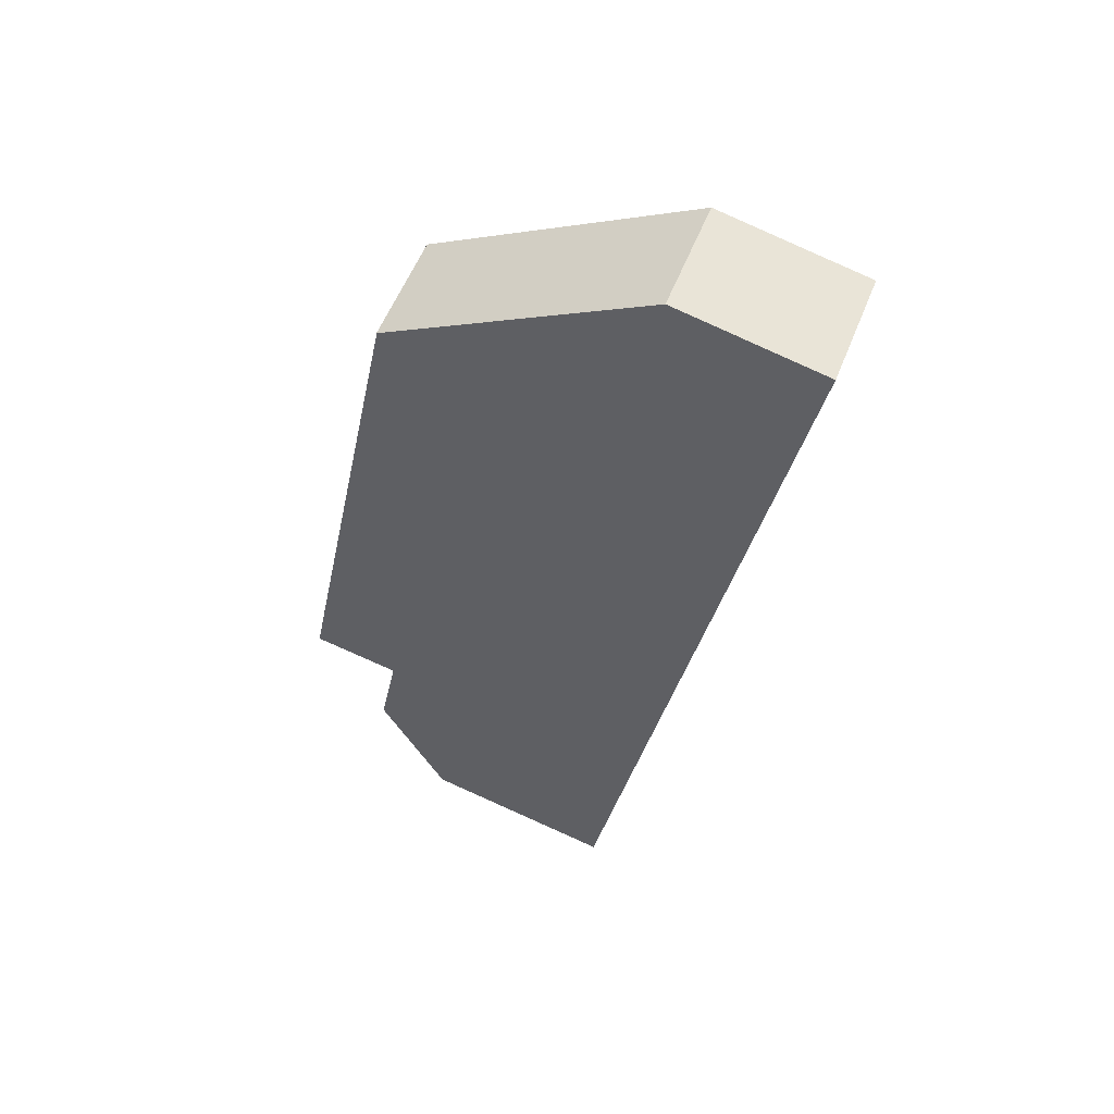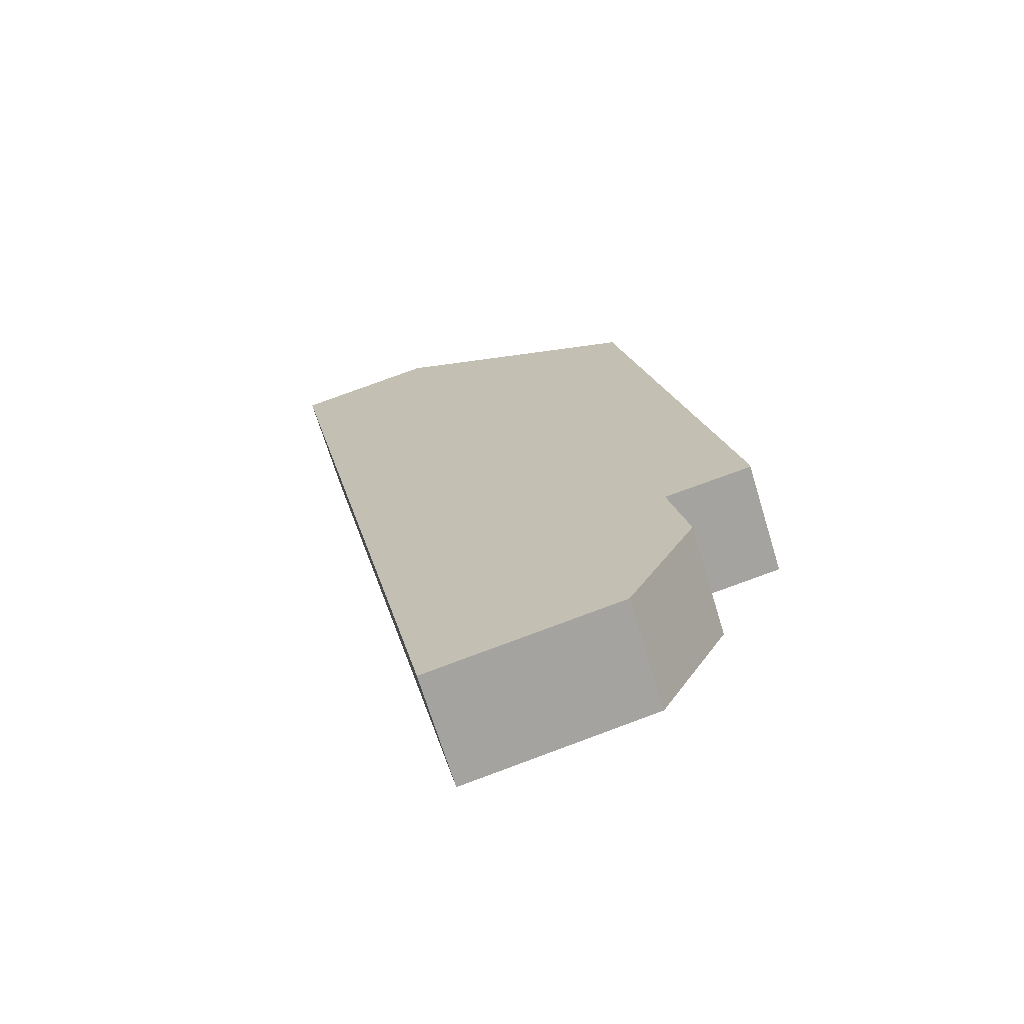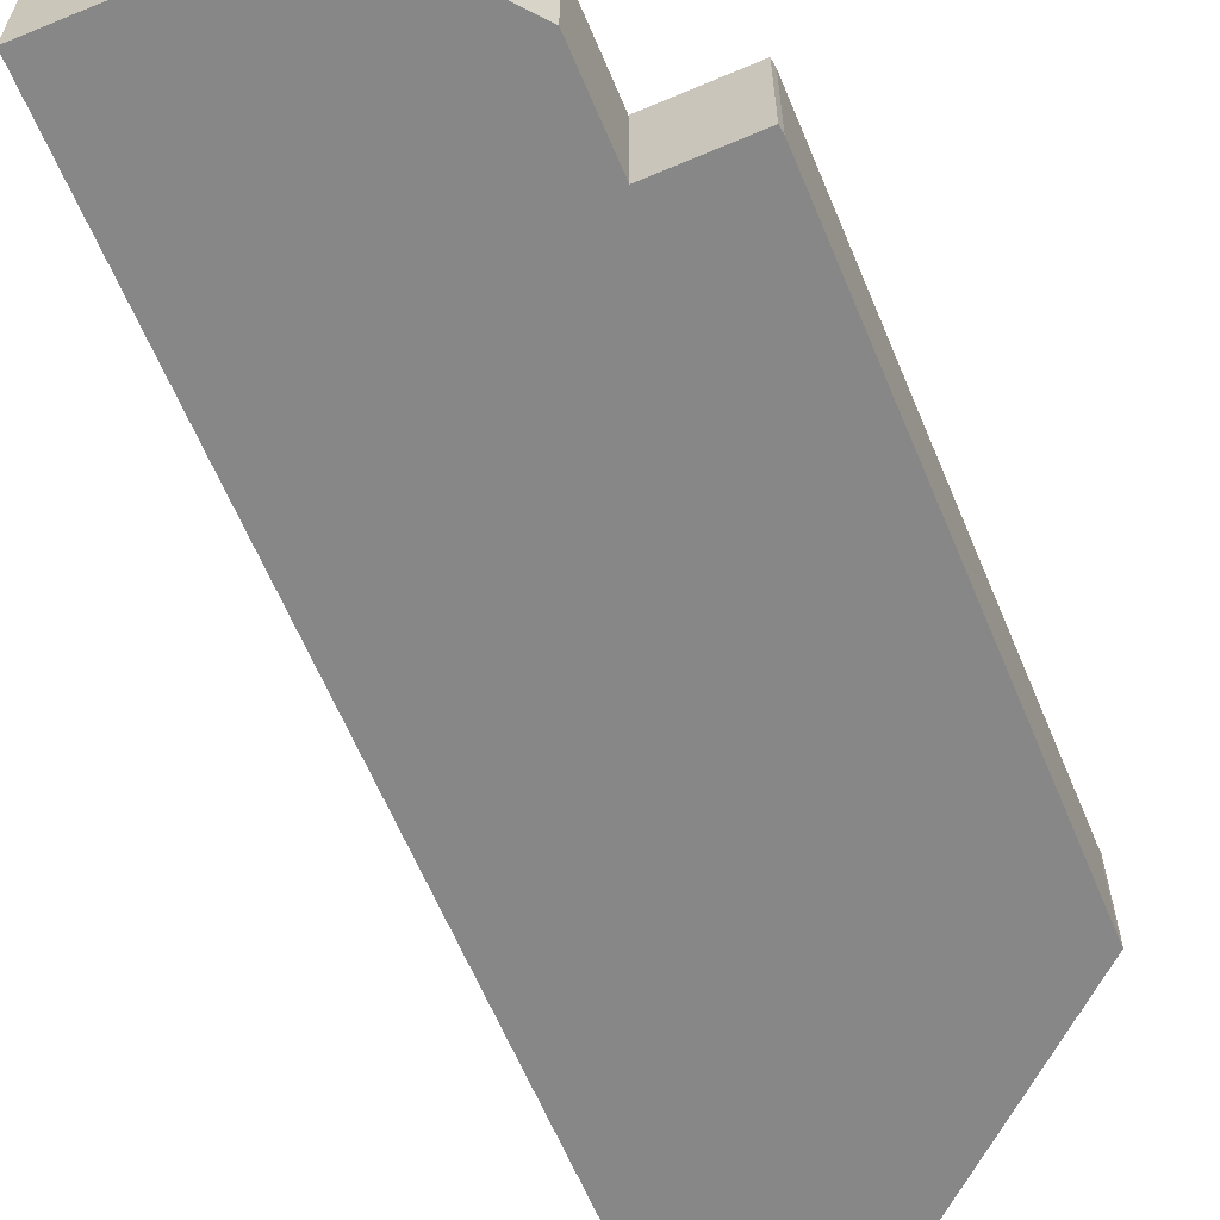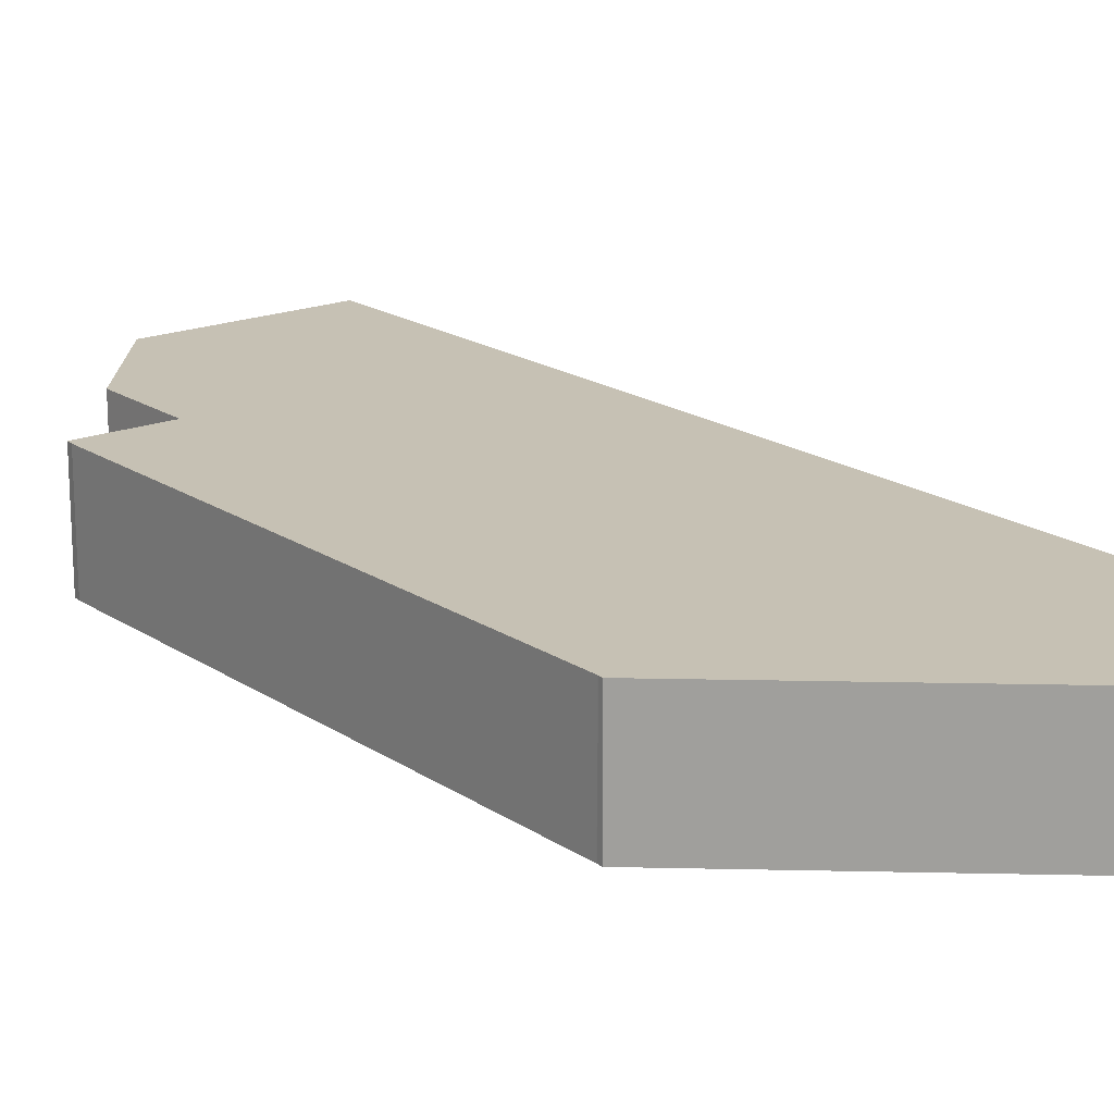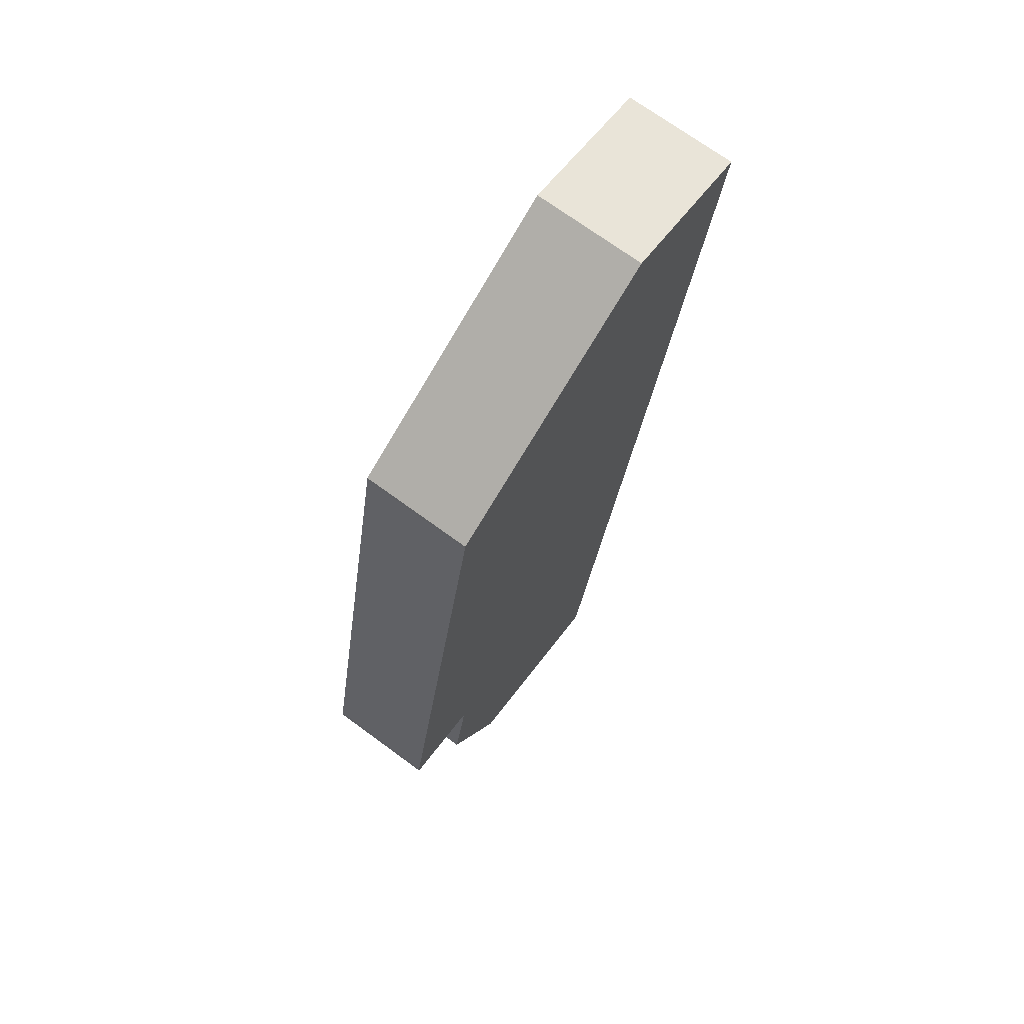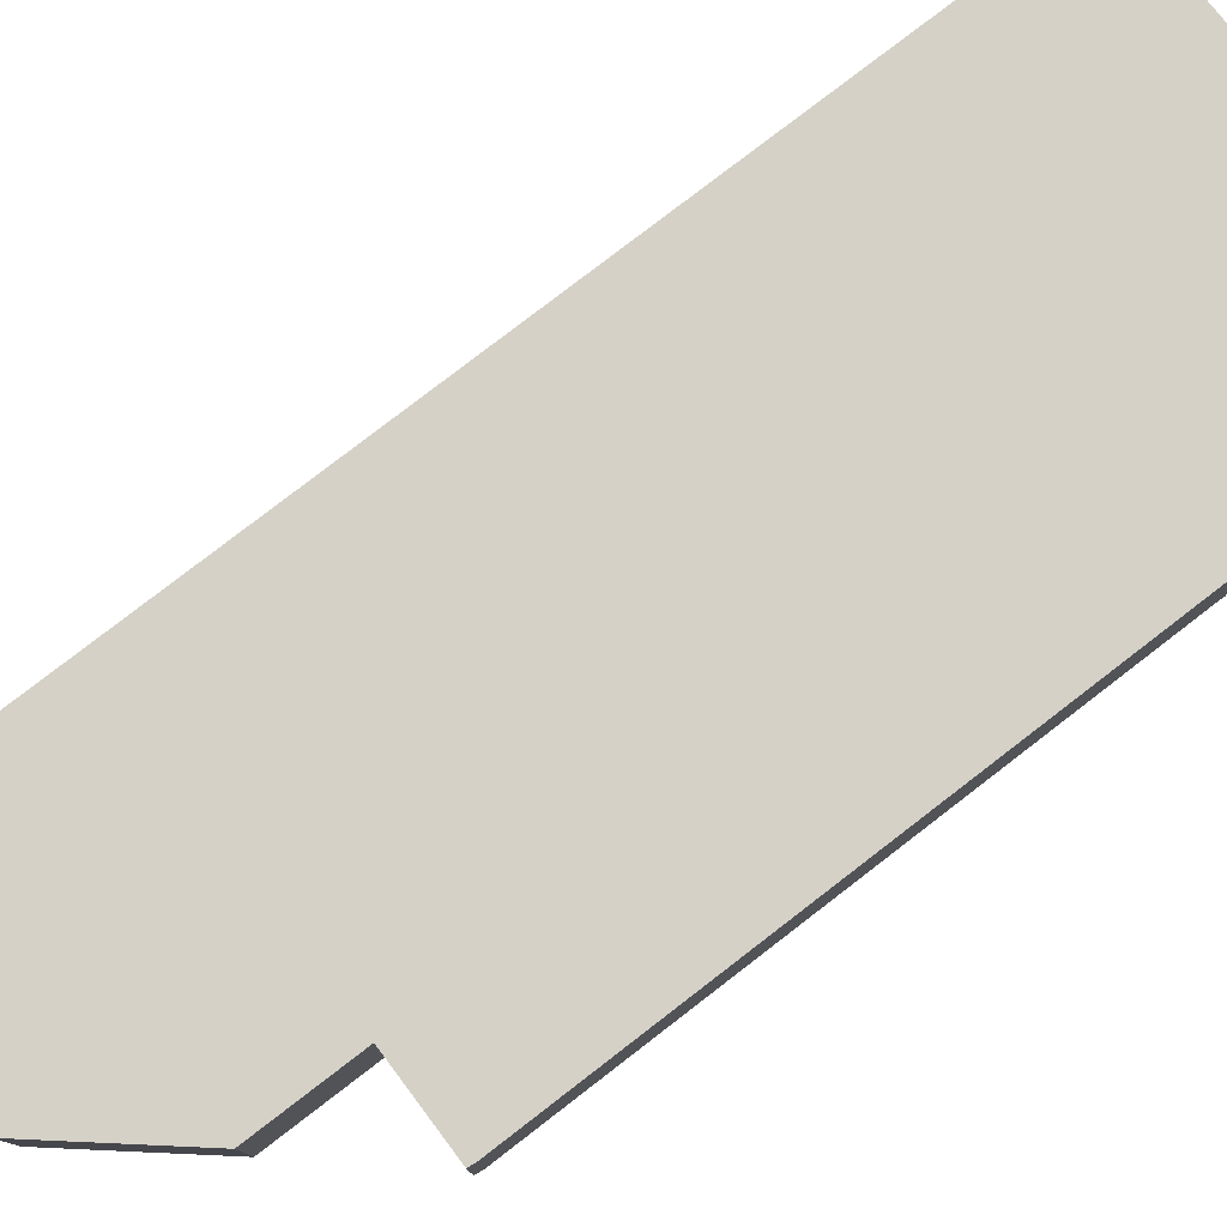
<metadata>
{"format":"obj","ext":"obj","renderer":"f3d","projection":"perspective","resolution":1024,"background":"white","views":[{"elev":55.7,"azim":21.3,"up":"+Z"},{"elev":-69.6,"azim":-163.0,"up":"+Z"},{"elev":-62.5,"azim":-146.2,"up":"+Y"},{"elev":18.5,"azim":-27.0,"up":"+Y"},{"elev":71.0,"azim":-53.7,"up":"+Z"},{"elev":79.1,"azim":-116.4,"up":"+Y"}]}
</metadata>
<code>
v  0.014 4.565 0.194
v  3.394 4.565 -0.624
v  0 4.565 2.795e-16
v  0.022 4.565 0.303
v  4.483 4.565 22.87
v  3.537 4.565 -0.65
v  14.93 4.565 -2.907
v  15.31 4.565 -0.998
v  21.07 4.565 27.86
v  4.488 4.565 22.89
v  4.514 4.565 23.09
v  8.576 4.565 25.38
v  13.51 4.565 28.16
v  15.2 4.565 29.1
v  15.18 4.565 29.11
v  2.772 4.565 -4.583
v  13.31 4.565 -11.07
v  5.51 4.565 -9.531
v  13.31 6.78e-16 -11.07
v  5.51 5.836e-16 -9.531
v  3.537 3.98e-17 -0.65
v  0 0 0
v  3.394 3.821e-17 -0.624
v  2.772 2.806e-16 -4.583
v  0.022 -1.855e-17 0.303
v  0.014 -1.188e-17 0.194
v  4.483 -1.4e-15 22.87
v  4.488 -1.402e-15 22.89
v  4.514 -1.414e-15 23.09
v  8.576 -1.554e-15 25.38
v  13.51 -1.725e-15 28.16
v  15.18 -1.782e-15 29.11
v  21.07 -1.706e-15 27.86
v  15.2 -1.782e-15 29.1
v  15.31 6.111e-17 -0.998
v  14.93 1.78e-16 -2.907
g defaultobject
f 1 2 3
f 2 1 4
f 2 4 5
f 2 5 6
f 6 5 7
f 7 5 8
f 8 5 9
f 9 5 10
f 9 10 11
f 9 11 12
f 9 12 13
f 9 13 14
f 14 13 15
f 16 17 18
f 17 16 7
f 7 16 6
f 19 18 17
f 18 19 20
f 21 2 6
f 2 21 3
f 3 21 22
f 22 21 23
f 20 16 18
f 16 20 24
f 24 6 16
f 6 24 21
f 22 1 3
f 1 22 4
f 4 22 25
f 25 22 26
f 25 5 4
f 5 25 27
f 5 27 10
f 10 27 28
f 28 11 10
f 11 28 29
f 29 12 11
f 12 29 30
f 12 30 13
f 13 30 31
f 13 31 15
f 15 31 32
f 32 14 15
f 14 32 9
f 9 32 33
f 33 32 34
f 33 8 9
f 8 33 35
f 8 35 7
f 7 35 36
f 7 36 17
f 17 36 19
f 34 35 33
f 35 34 32
f 35 32 31
f 35 31 30
f 35 30 29
f 35 29 28
f 35 28 27
f 35 27 25
f 35 25 36
f 36 25 21
f 21 25 23
f 23 25 22
f 22 25 26
f 21 19 36
f 19 21 24
f 19 24 20

</code>
